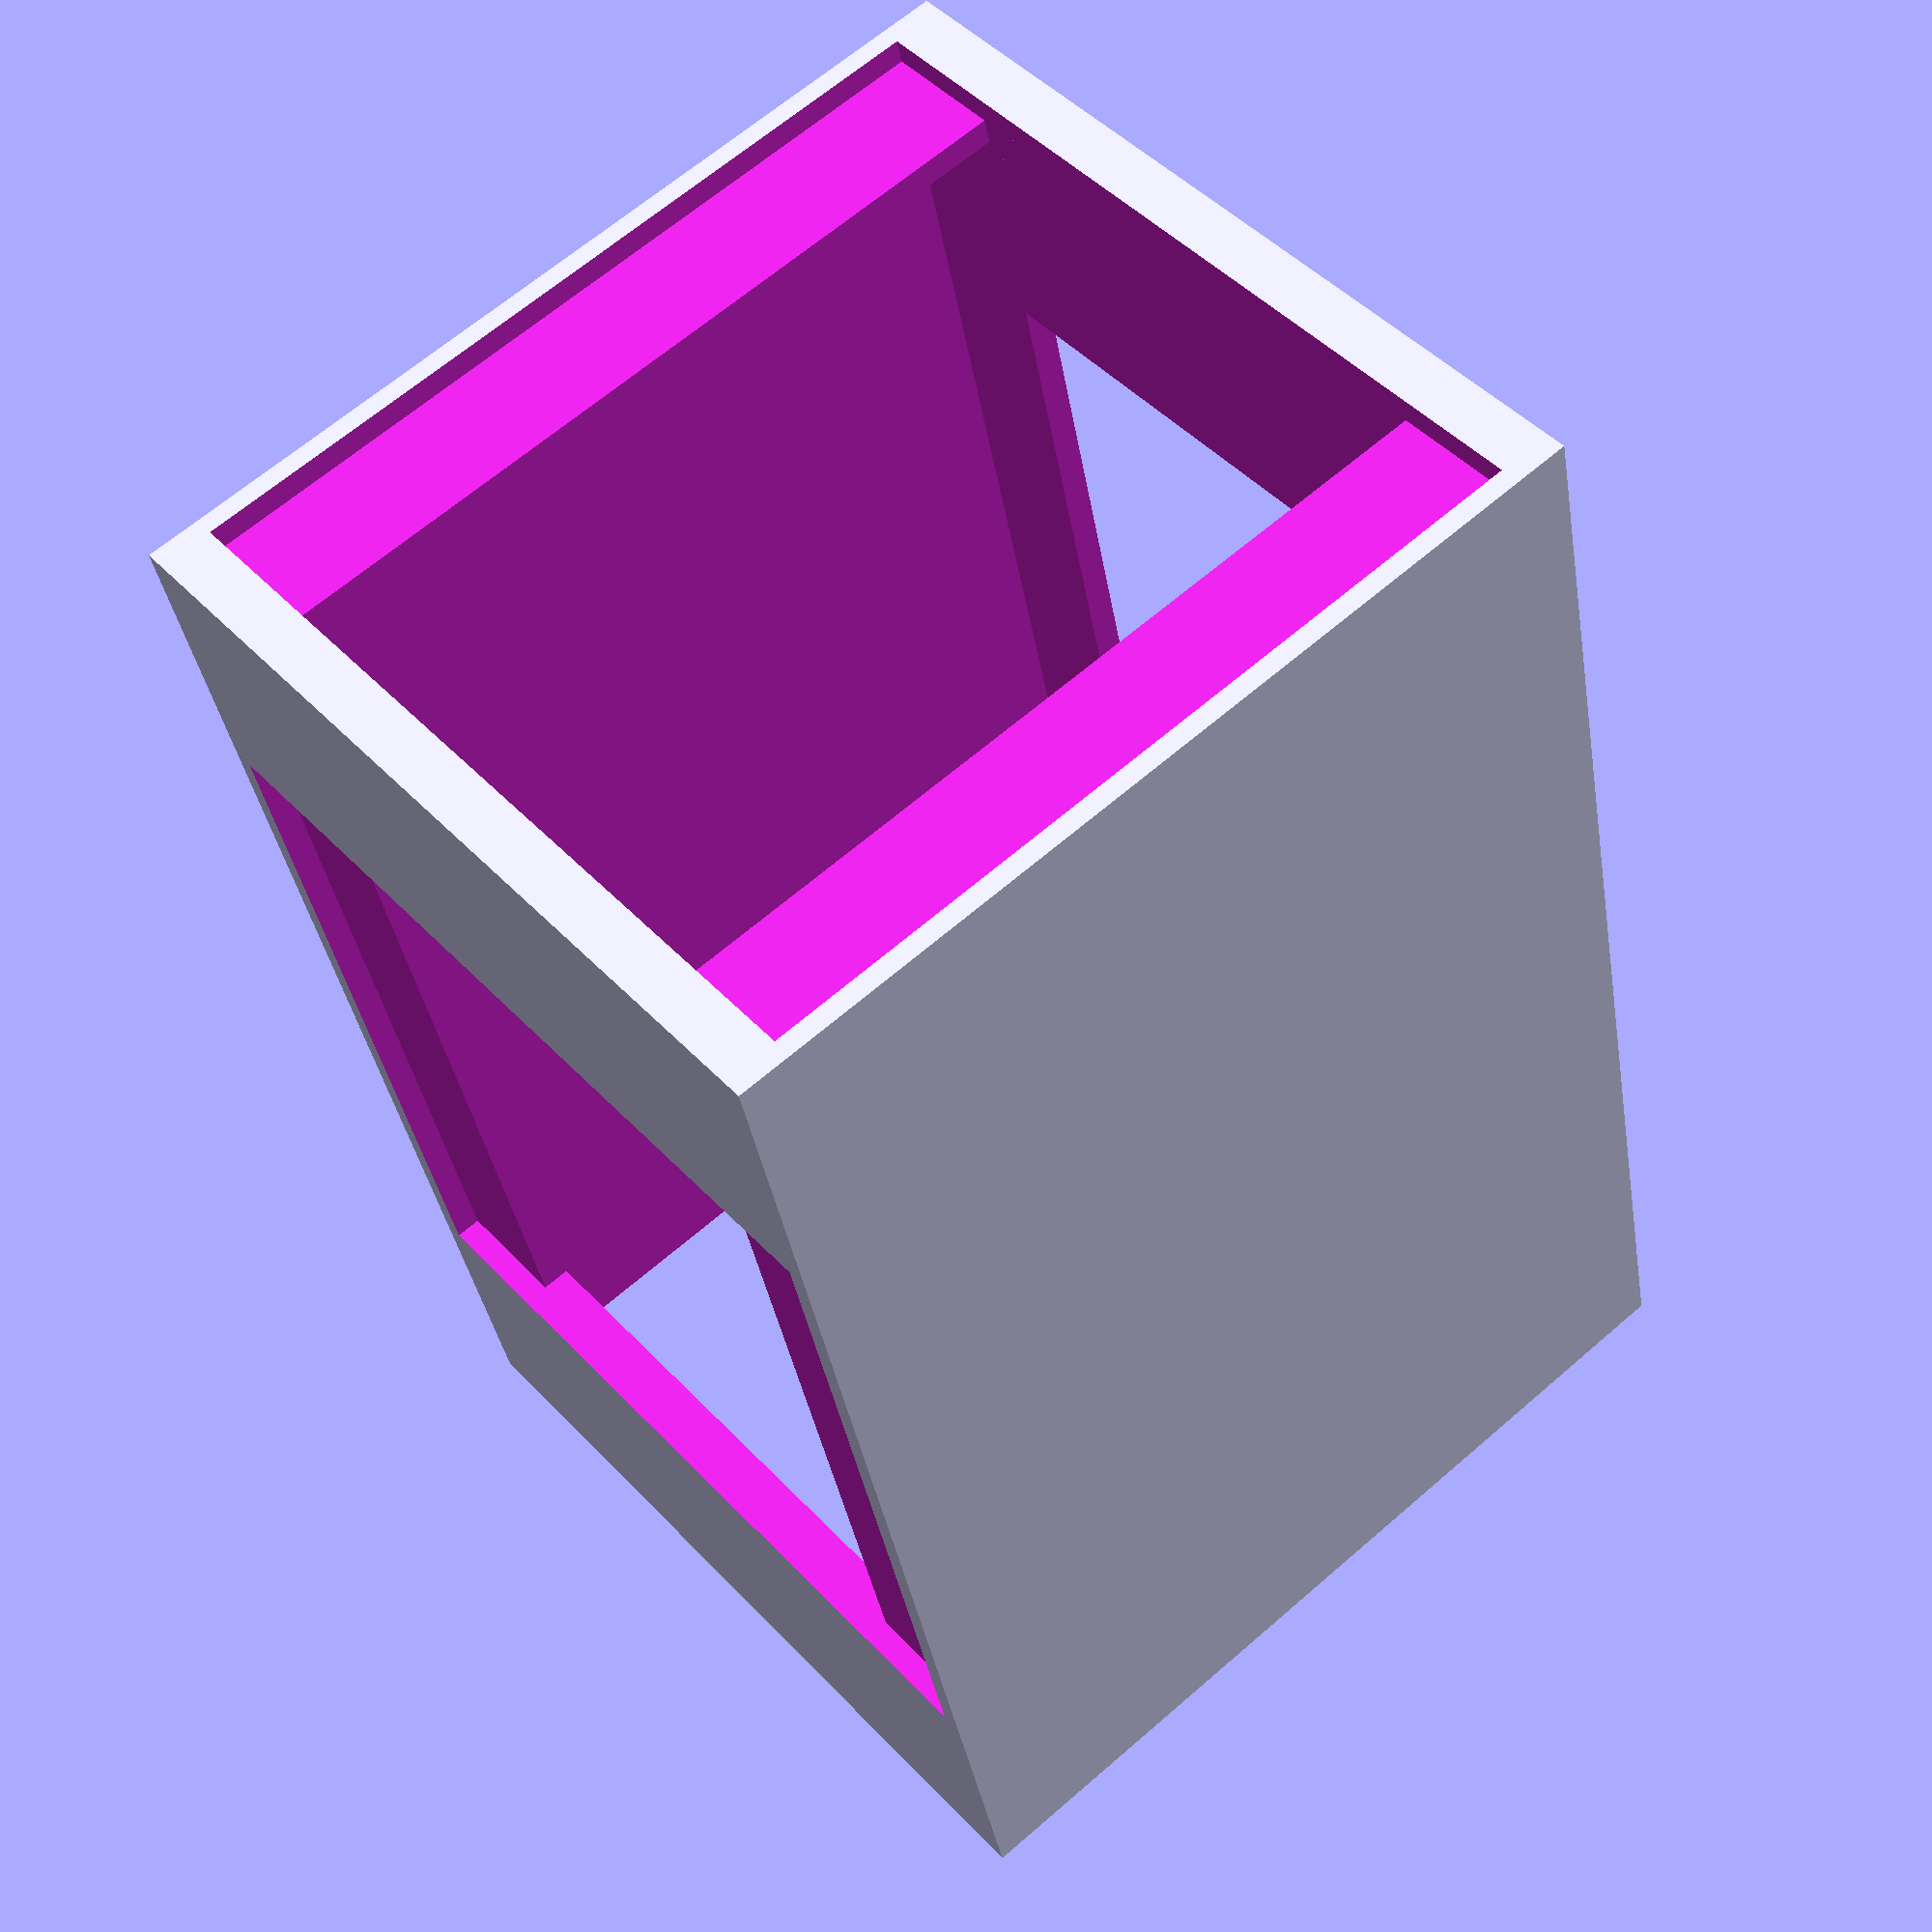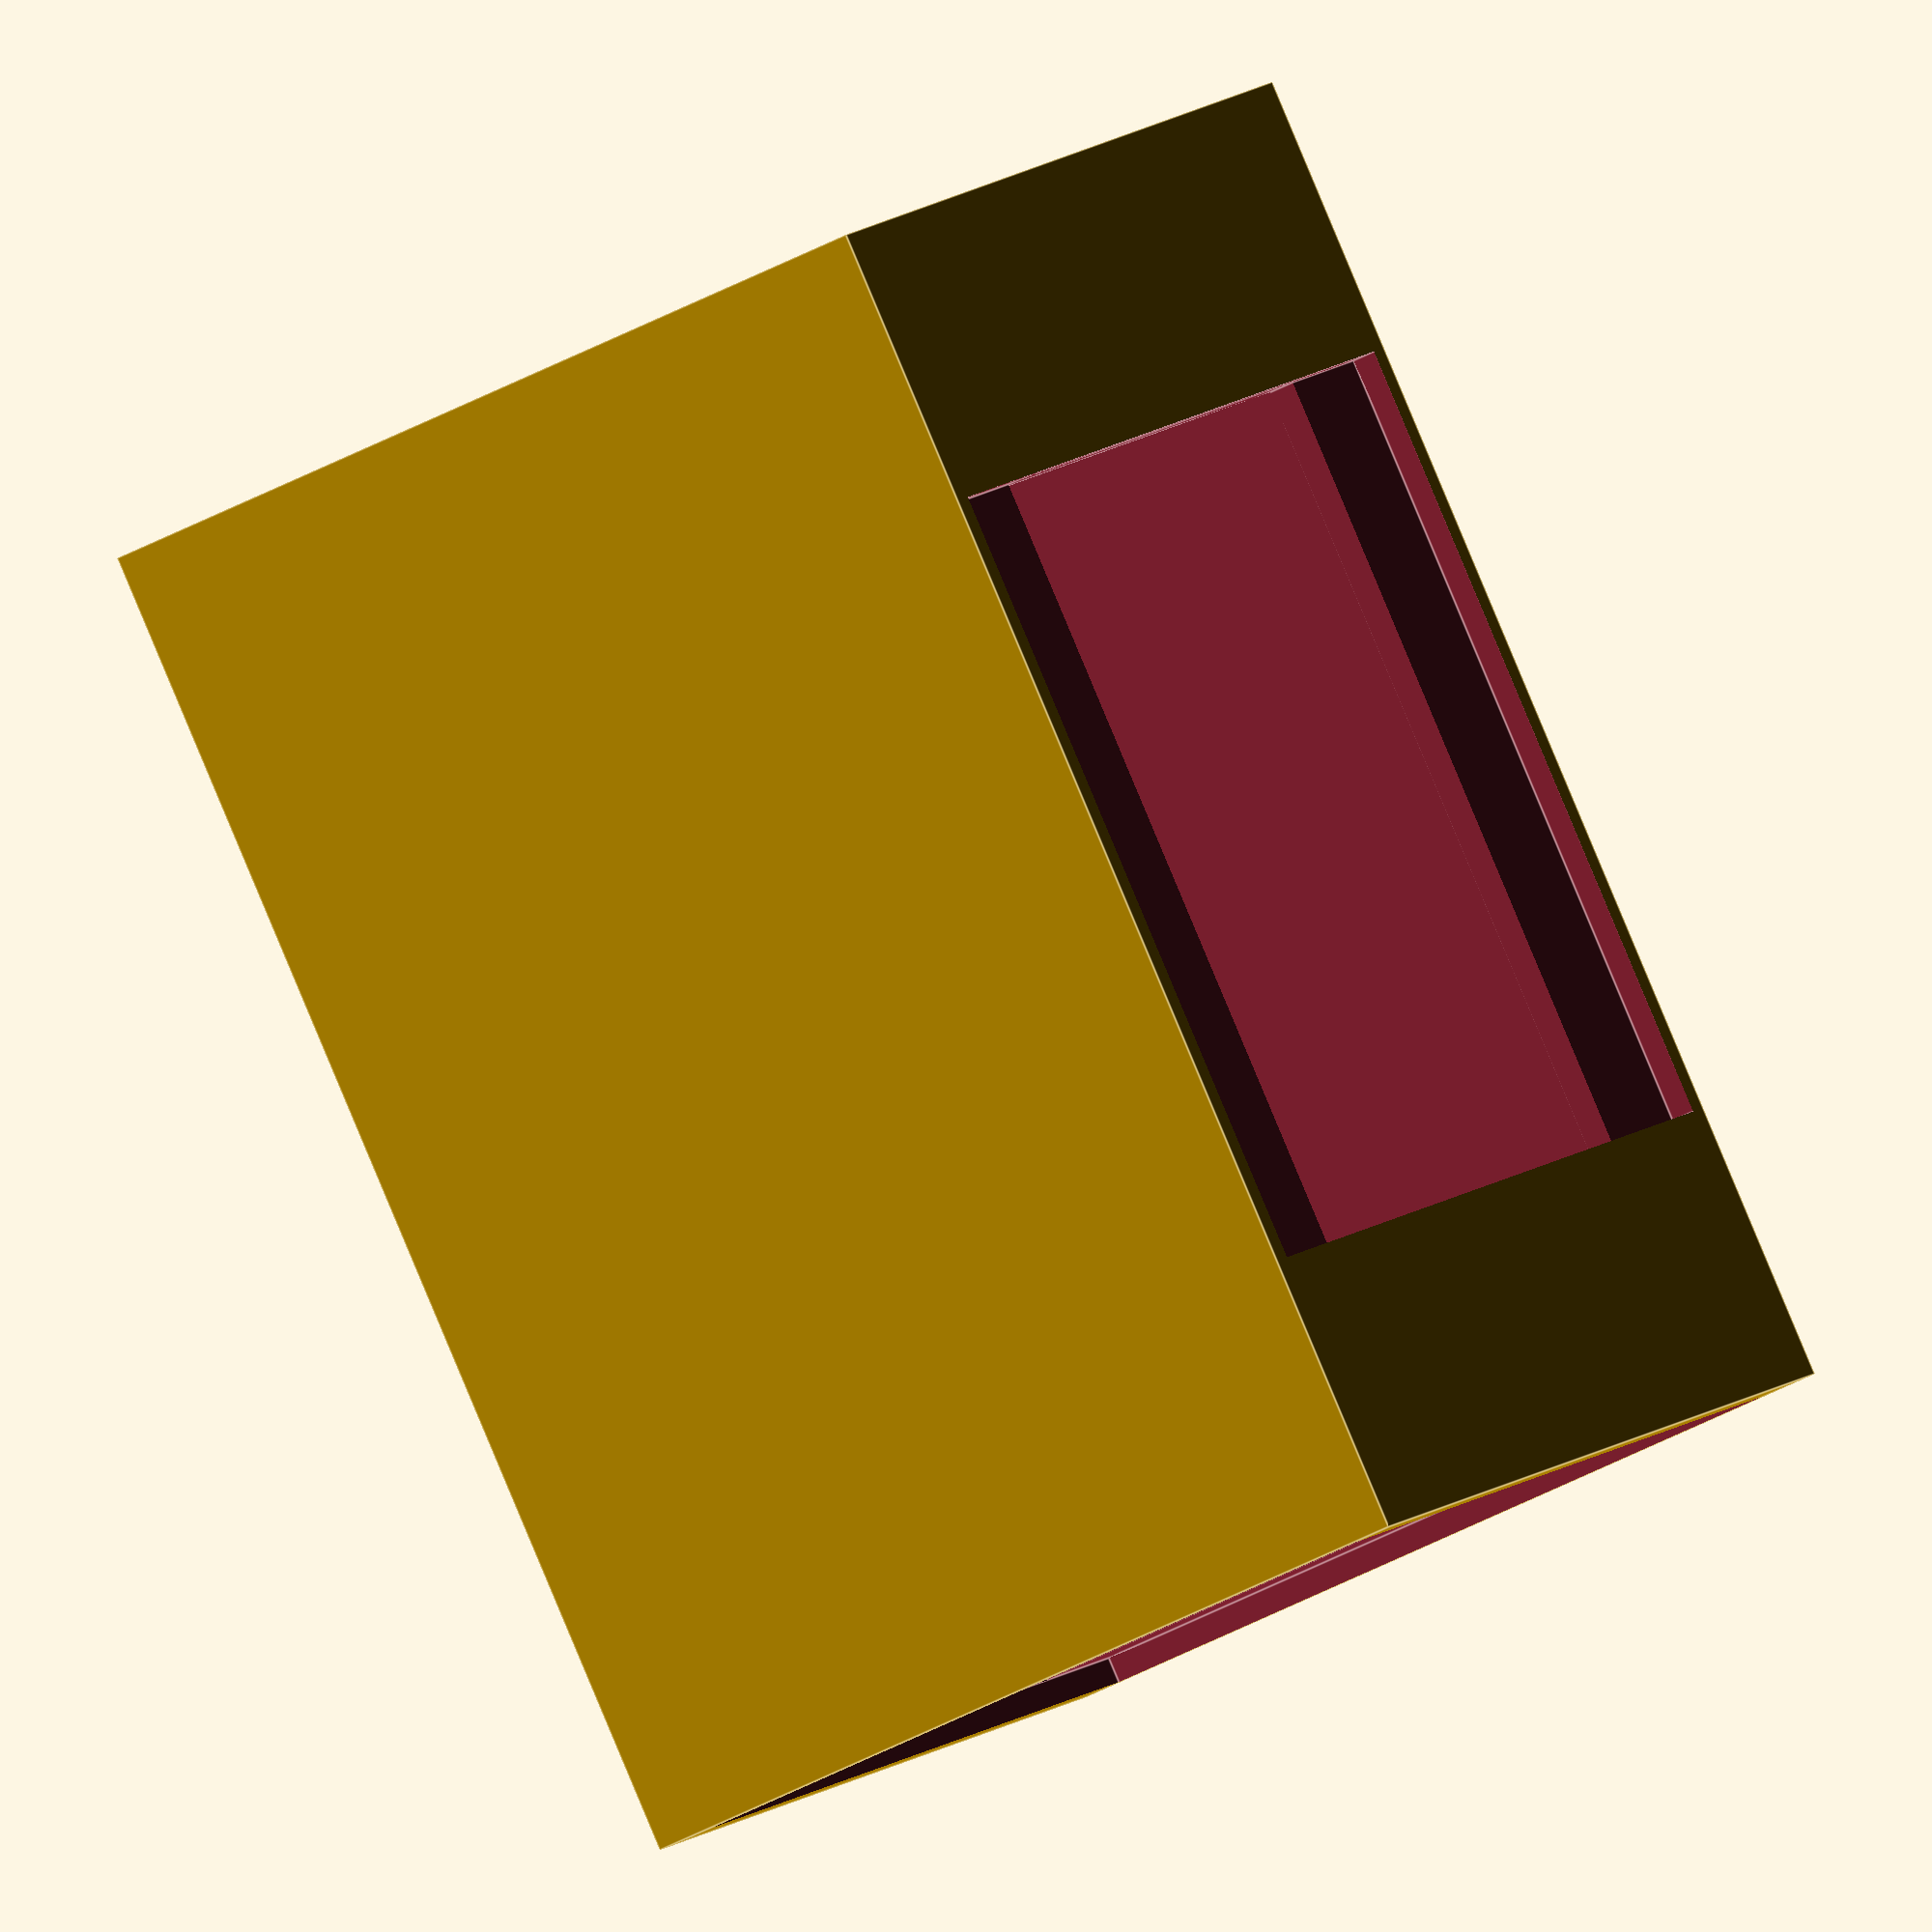
<openscad>
/*inner hull of a 3 way electrical outlet-*/

module inner_hull() {
	difference(){
		cube([102,68,63],center=true);
		translate([4,0,0]) cube([102.1,60,60],center=true);
		translate([-30,32.1,-30])cube([60,2,60]);
		translate([-30,-34.1,-30])cube([60,2,60]);
		translate([-30,29.7,-21])cube([60,3,42]);
		translate([-30,-32.9,-21])cube([60,3,42]);
		translate([-51.1,-30,-30])cube([2,60,60]);
		translate([-49.15,-30,-21])cube([3,60,42]);
	}
}

inner_hull();

/*end comment*/
</openscad>
<views>
elev=314.1 azim=78.1 roll=320.1 proj=p view=wireframe
elev=348.3 azim=243.6 roll=29.5 proj=o view=edges
</views>
